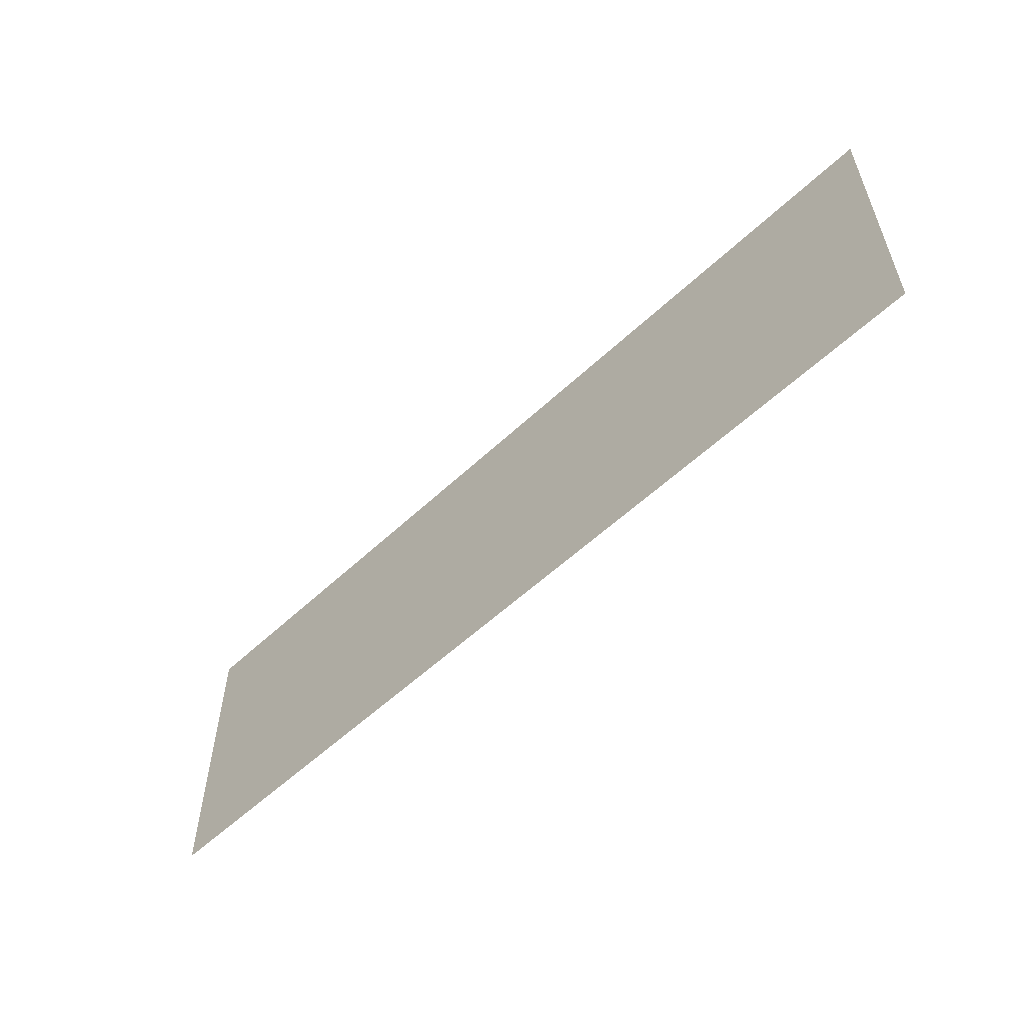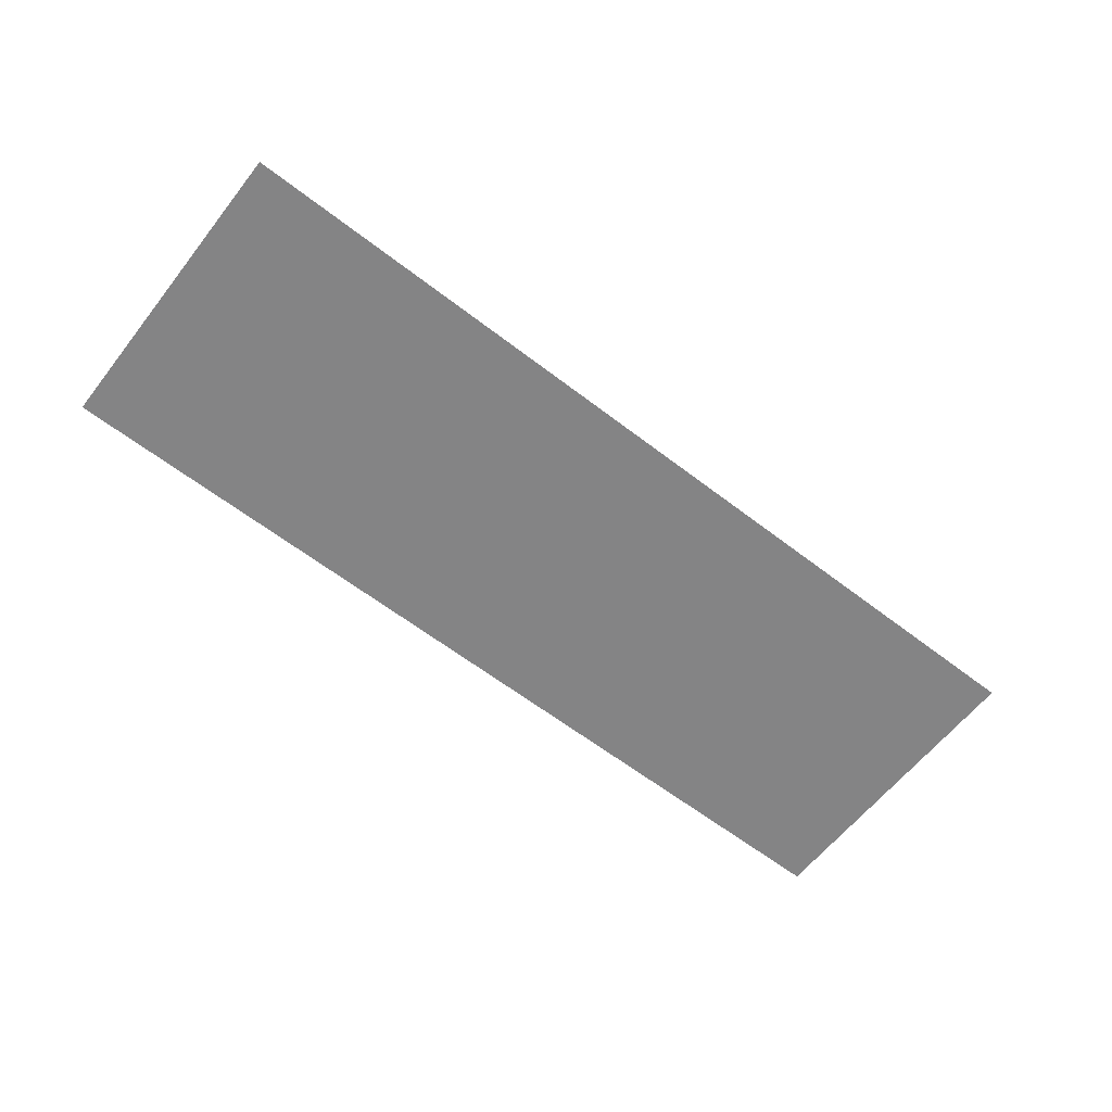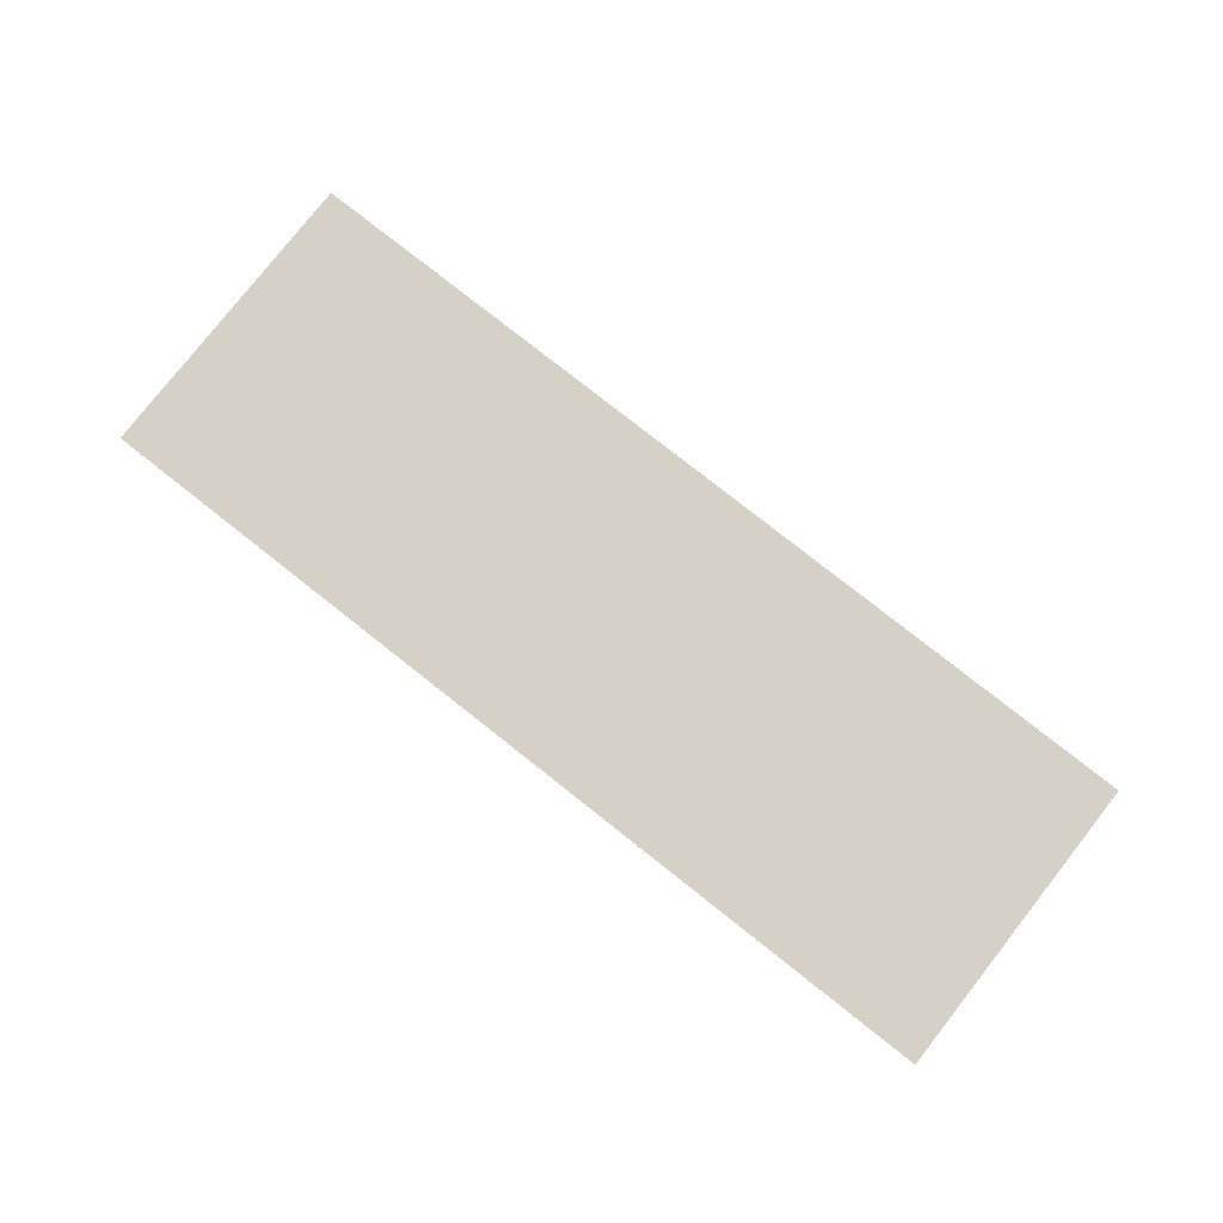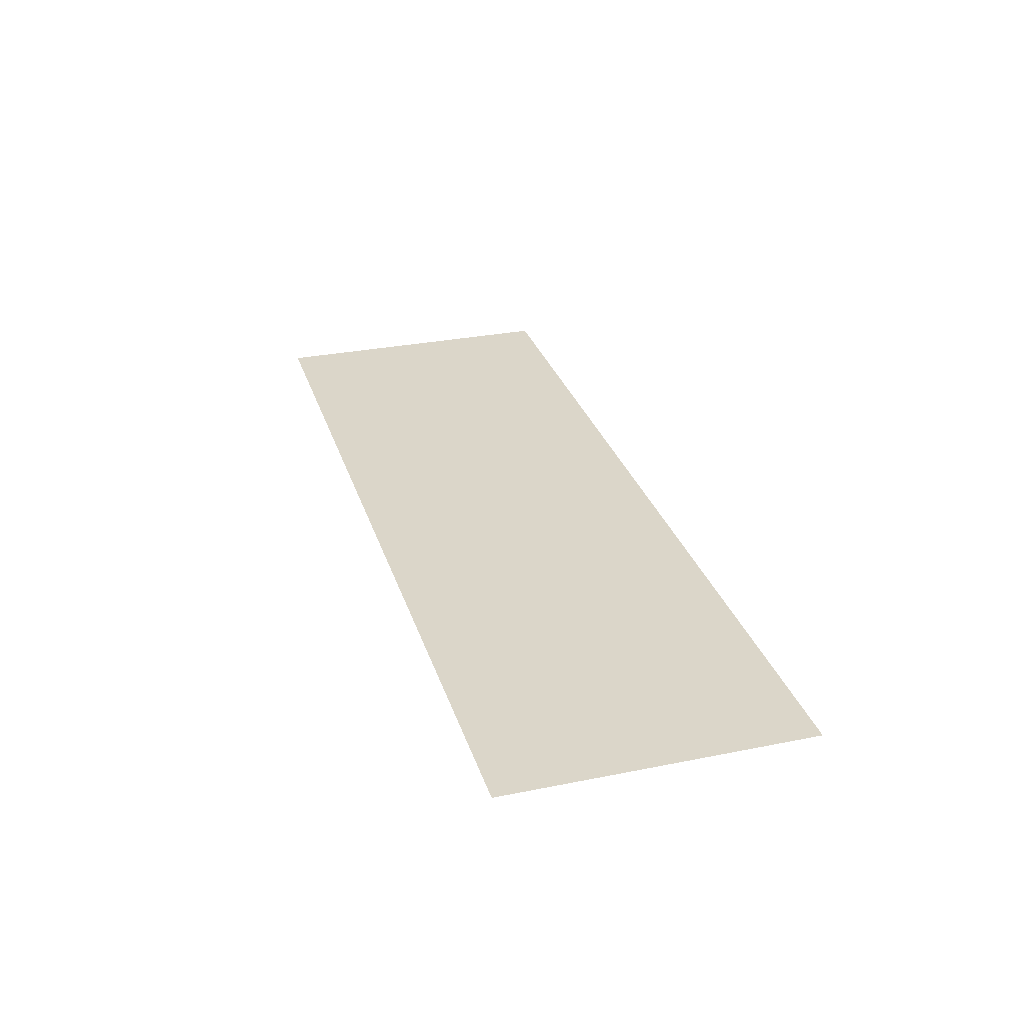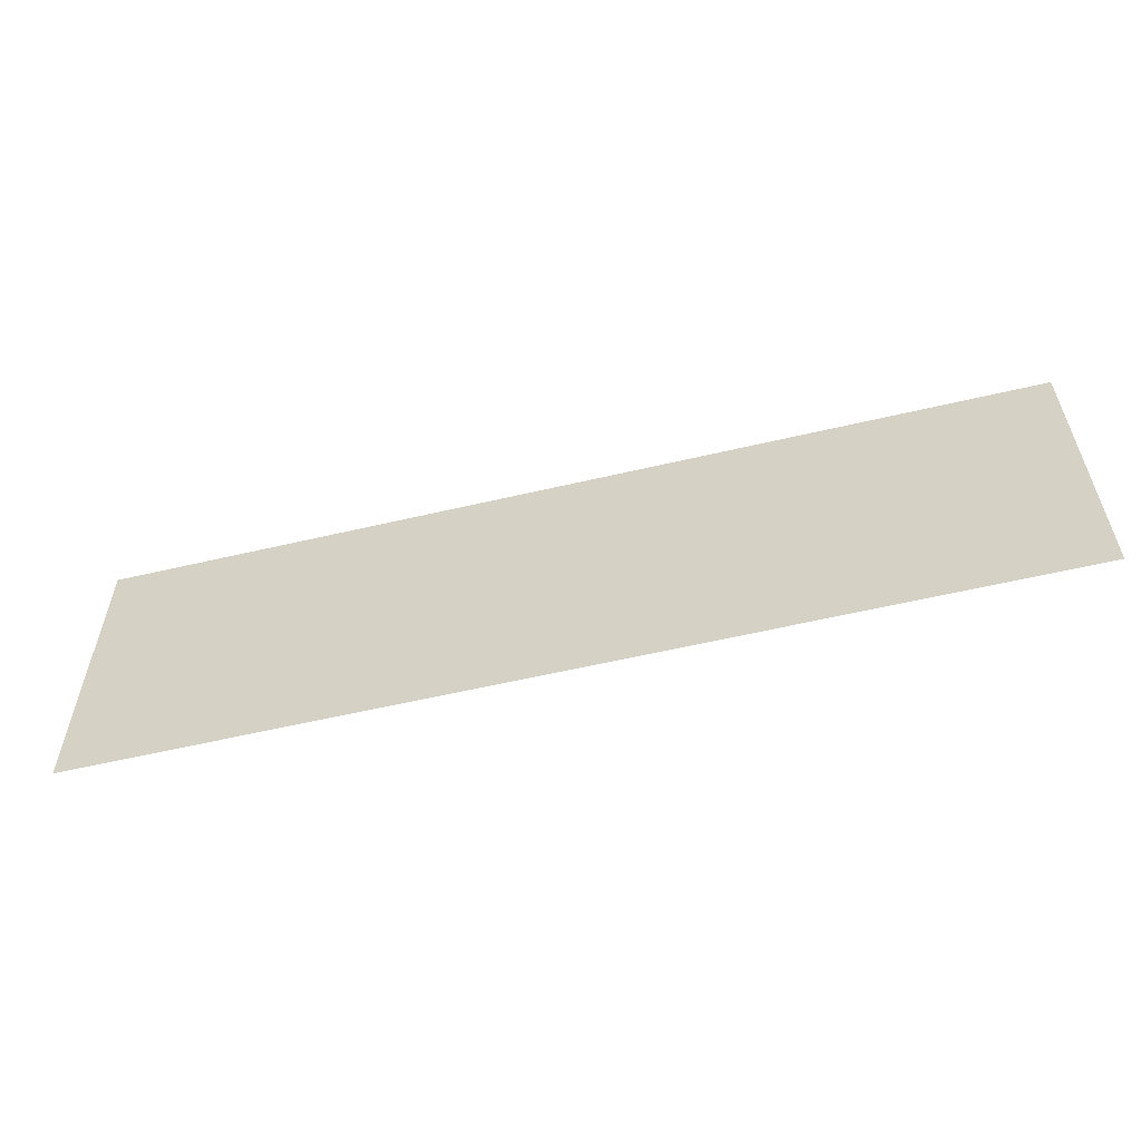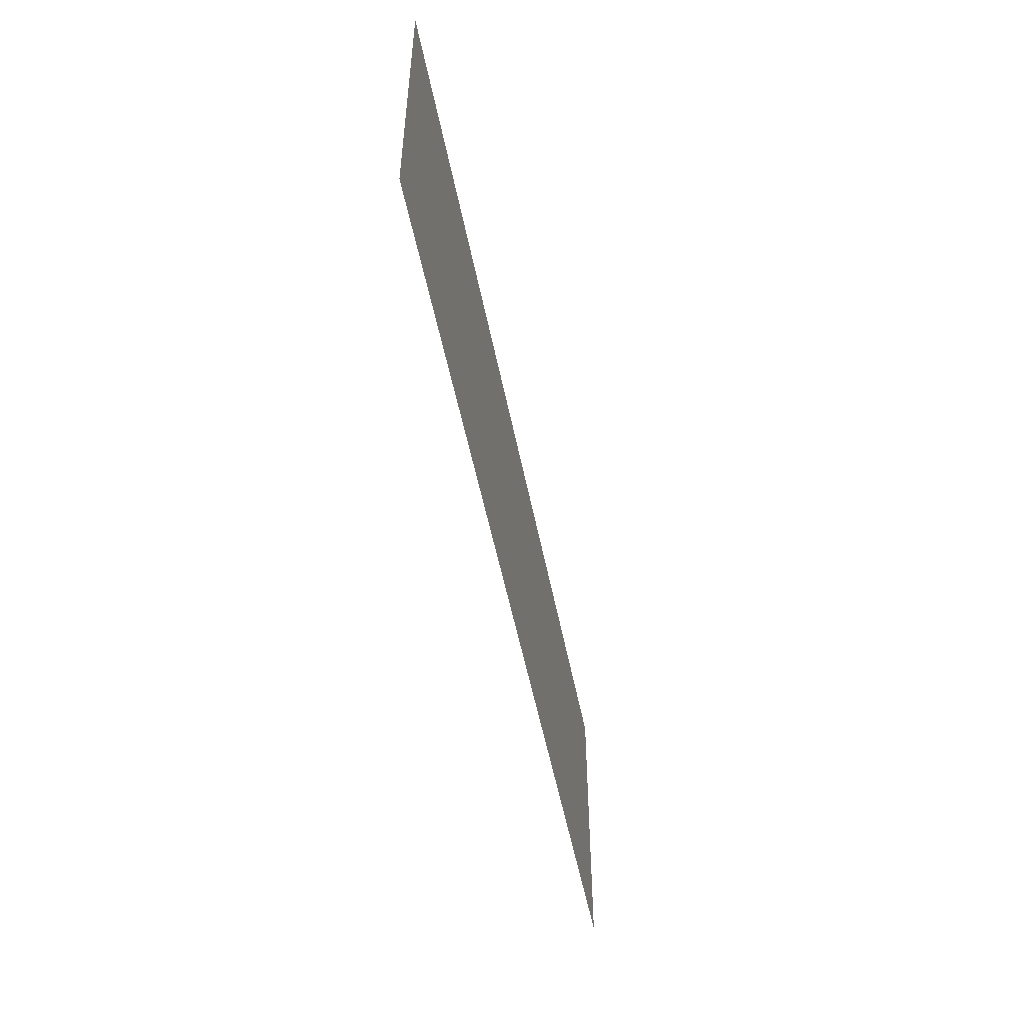
<metadata>
{"format":"obj","ext":"obj","renderer":"f3d","projection":"perspective","resolution":1024,"background":"white","views":[{"elev":-56.3,"azim":44.4,"up":"+Y"},{"elev":-61.5,"azim":-38.1,"up":"+Z"},{"elev":79.4,"azim":-141.8,"up":"+Z"},{"elev":30.0,"azim":73.6,"up":"+Z"},{"elev":-57.3,"azim":13.8,"up":"+Y"},{"elev":-52.1,"azim":101.1,"up":"+Y"}]}
</metadata>
<code>
v -80 -32 0
v -96 -32 0
v -96 -16 0
v -80 -16 0
v -64 -32 0
v -80 -32 0
v -80 -16 0
v -64 -16 0
v -48 -32 0
v -64 -32 0
v -64 -16 0
v -48 -16 0
g pikaruoka3_mesh_0004
f 1 2 3 4
f 5 6 7 8
f 9 10 11 12

</code>
